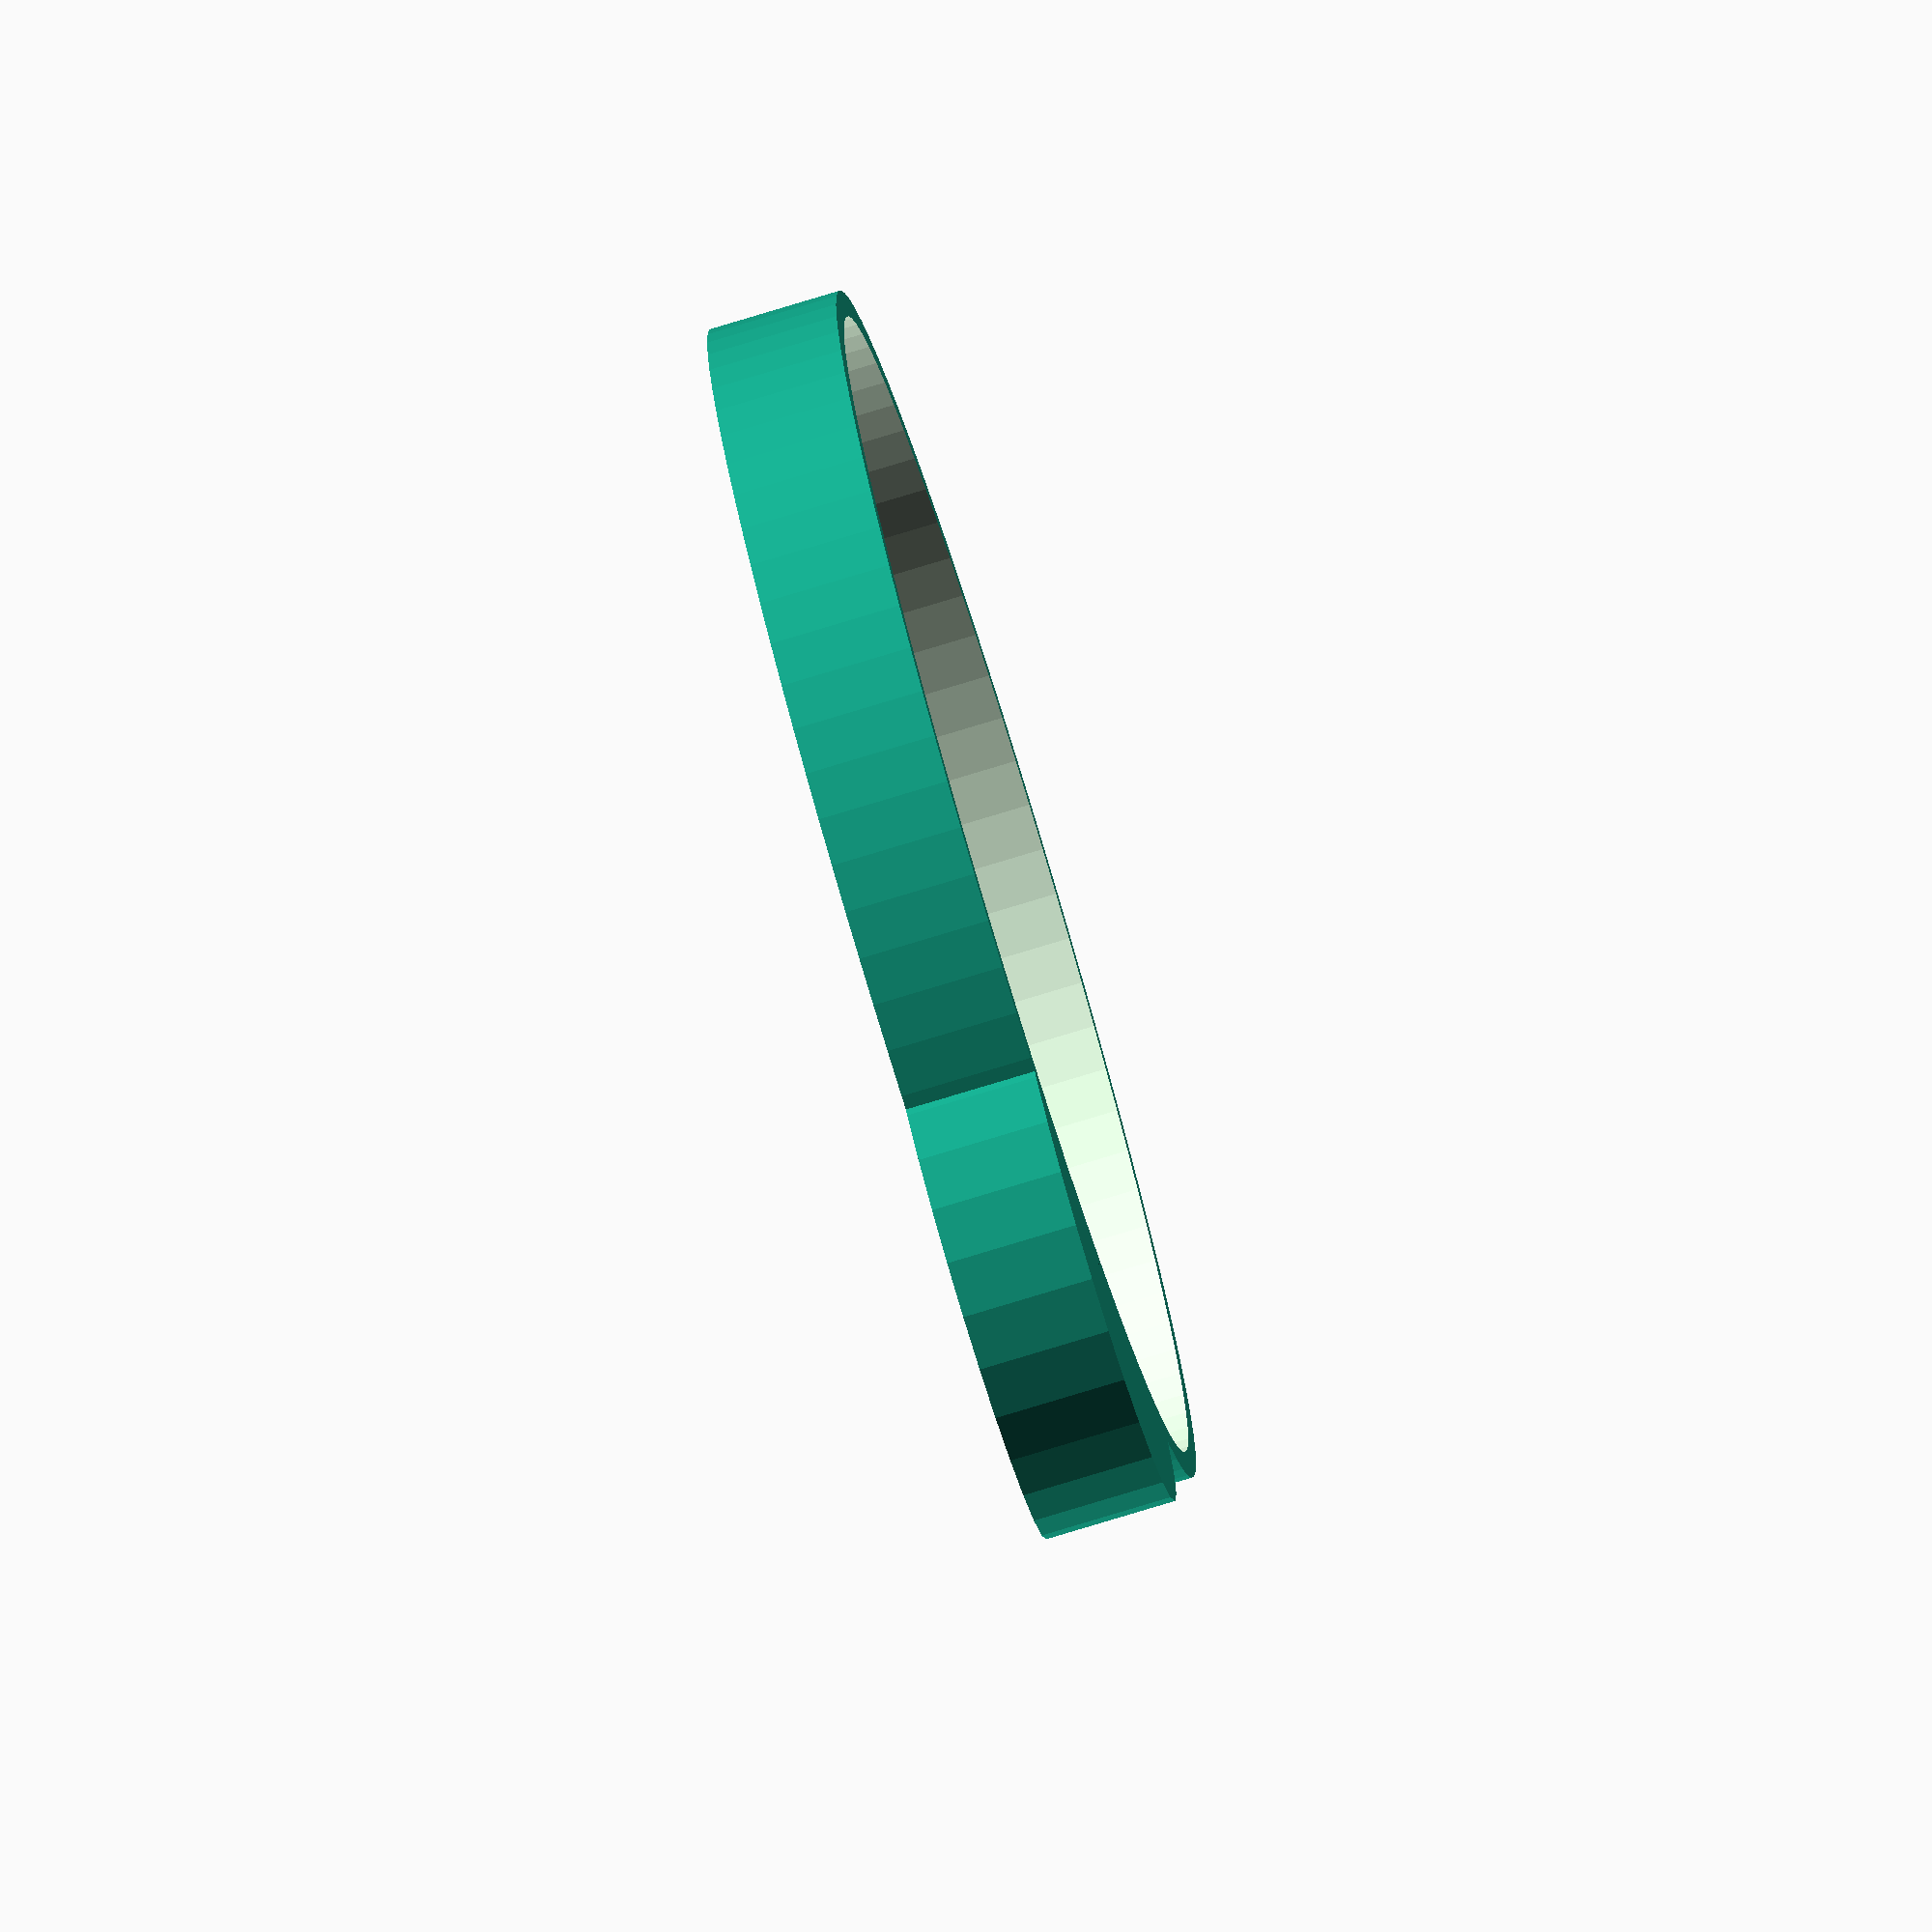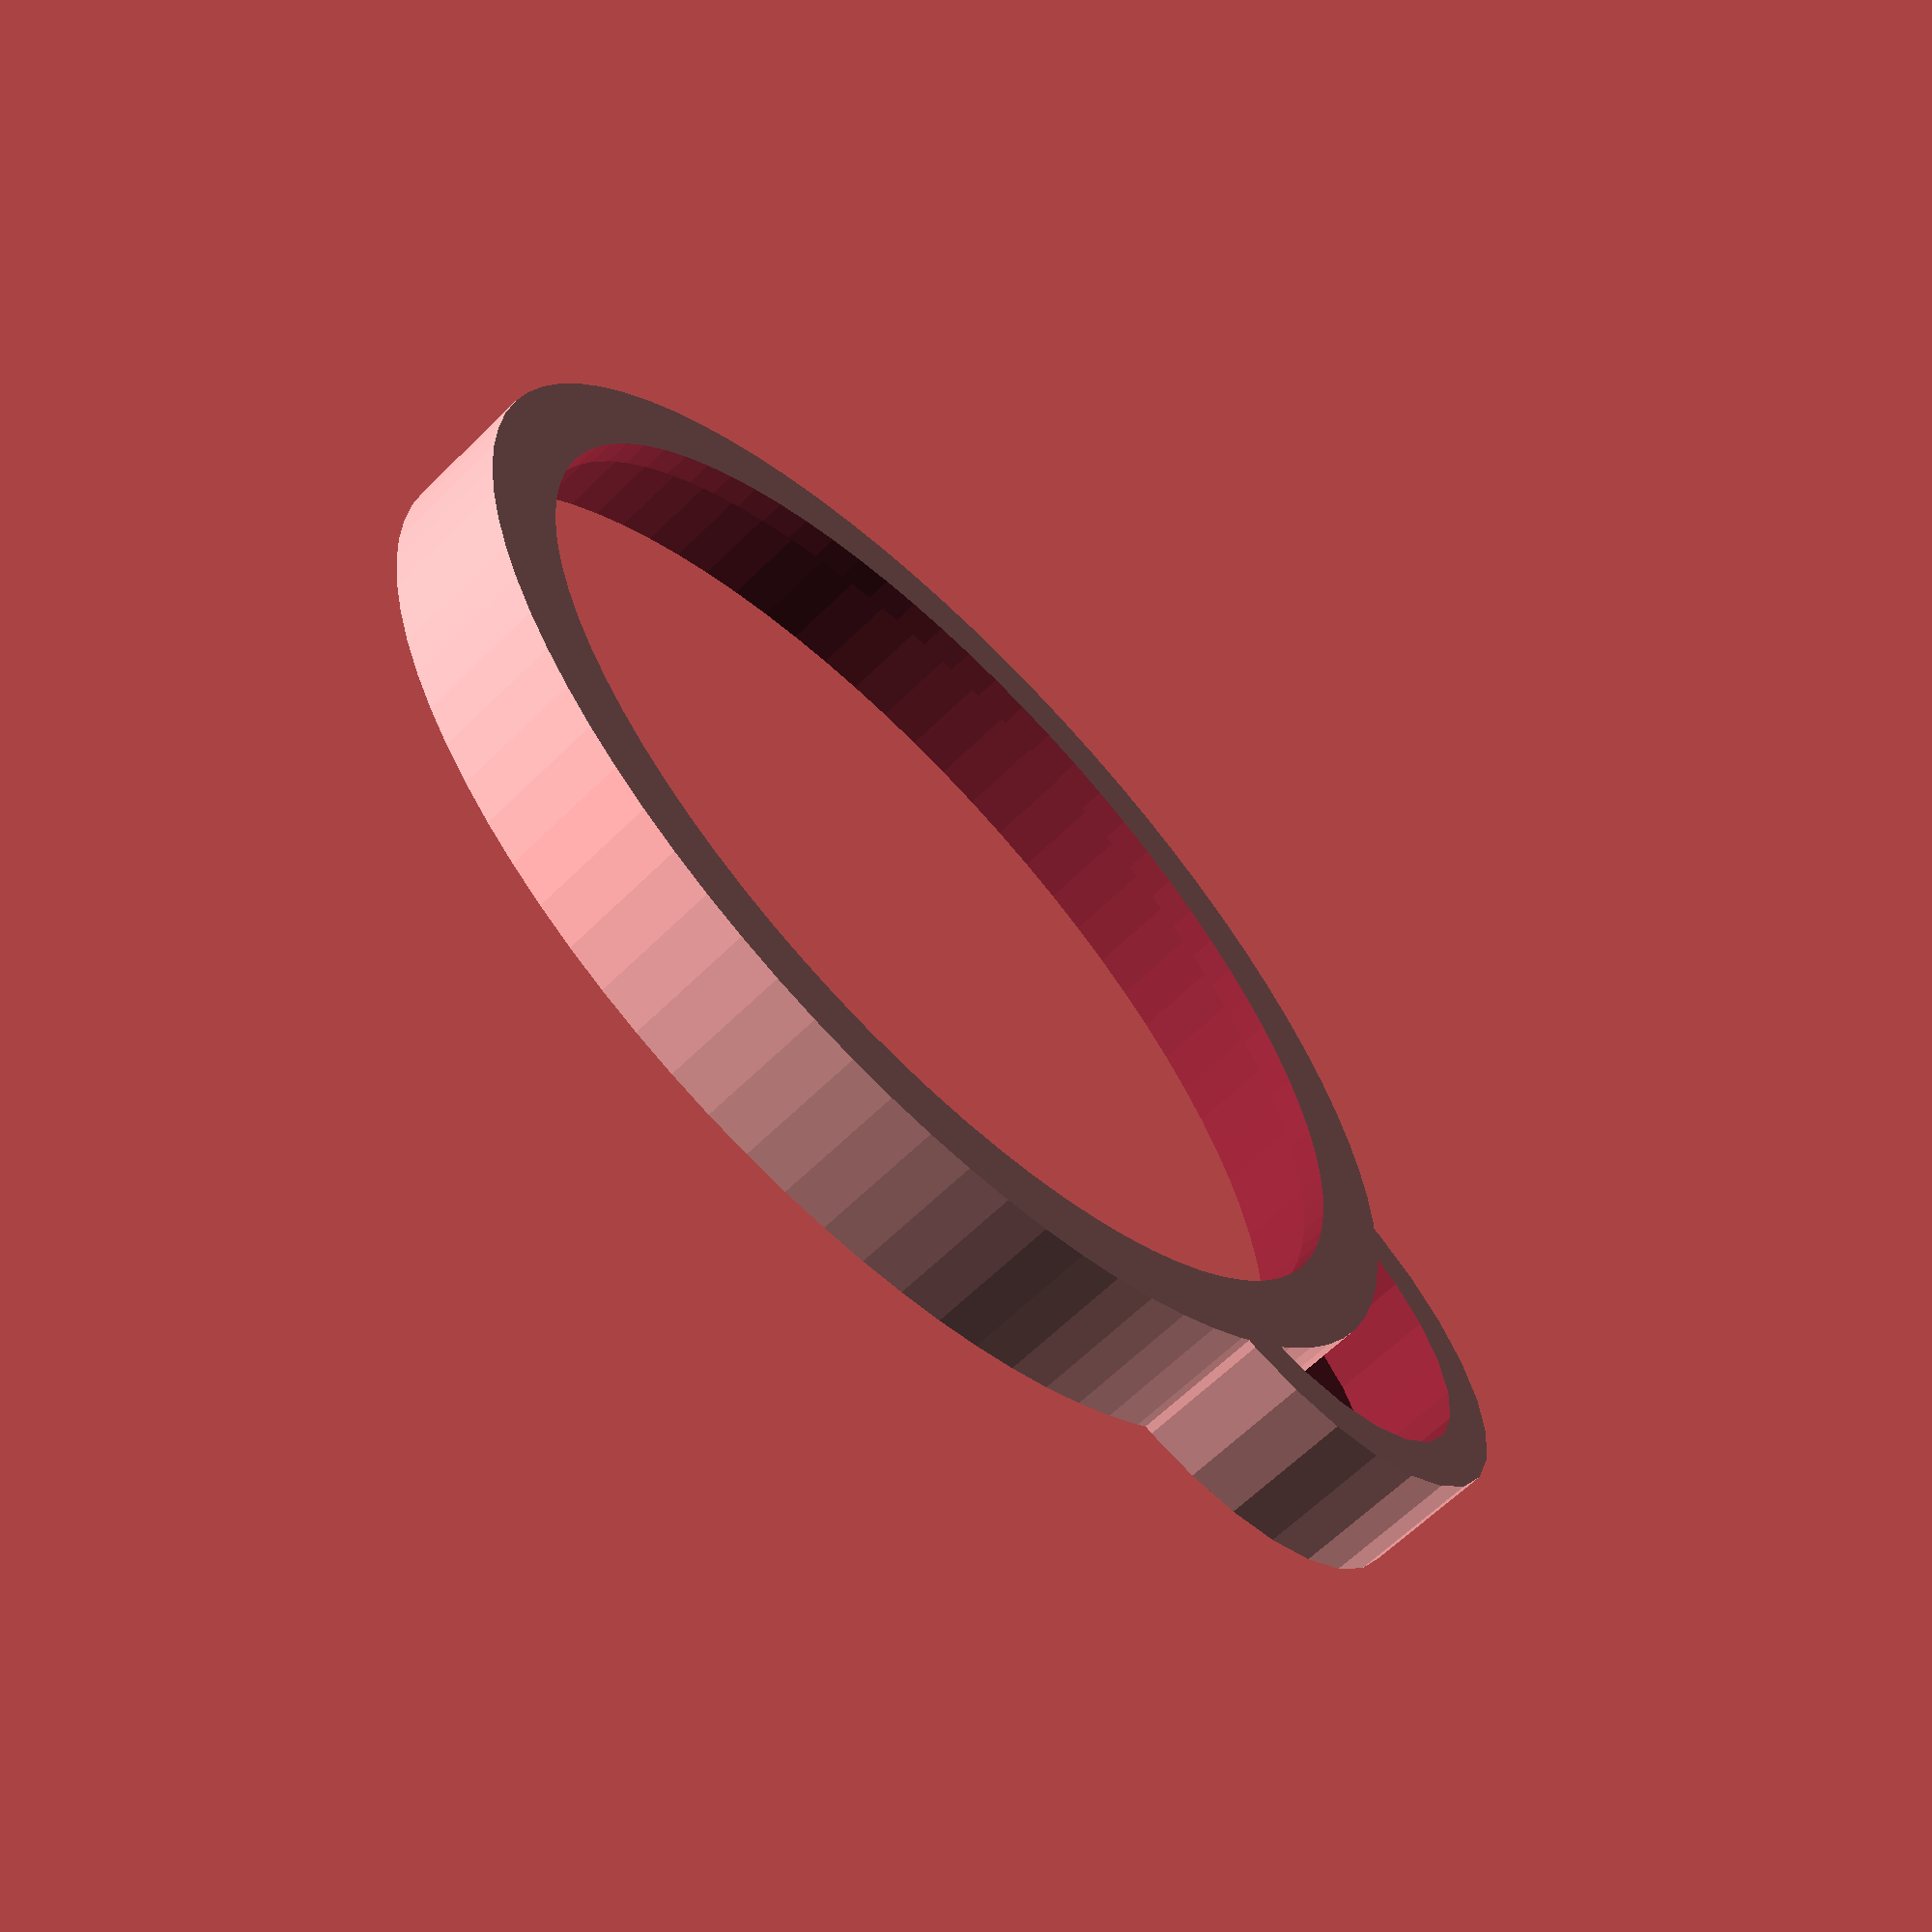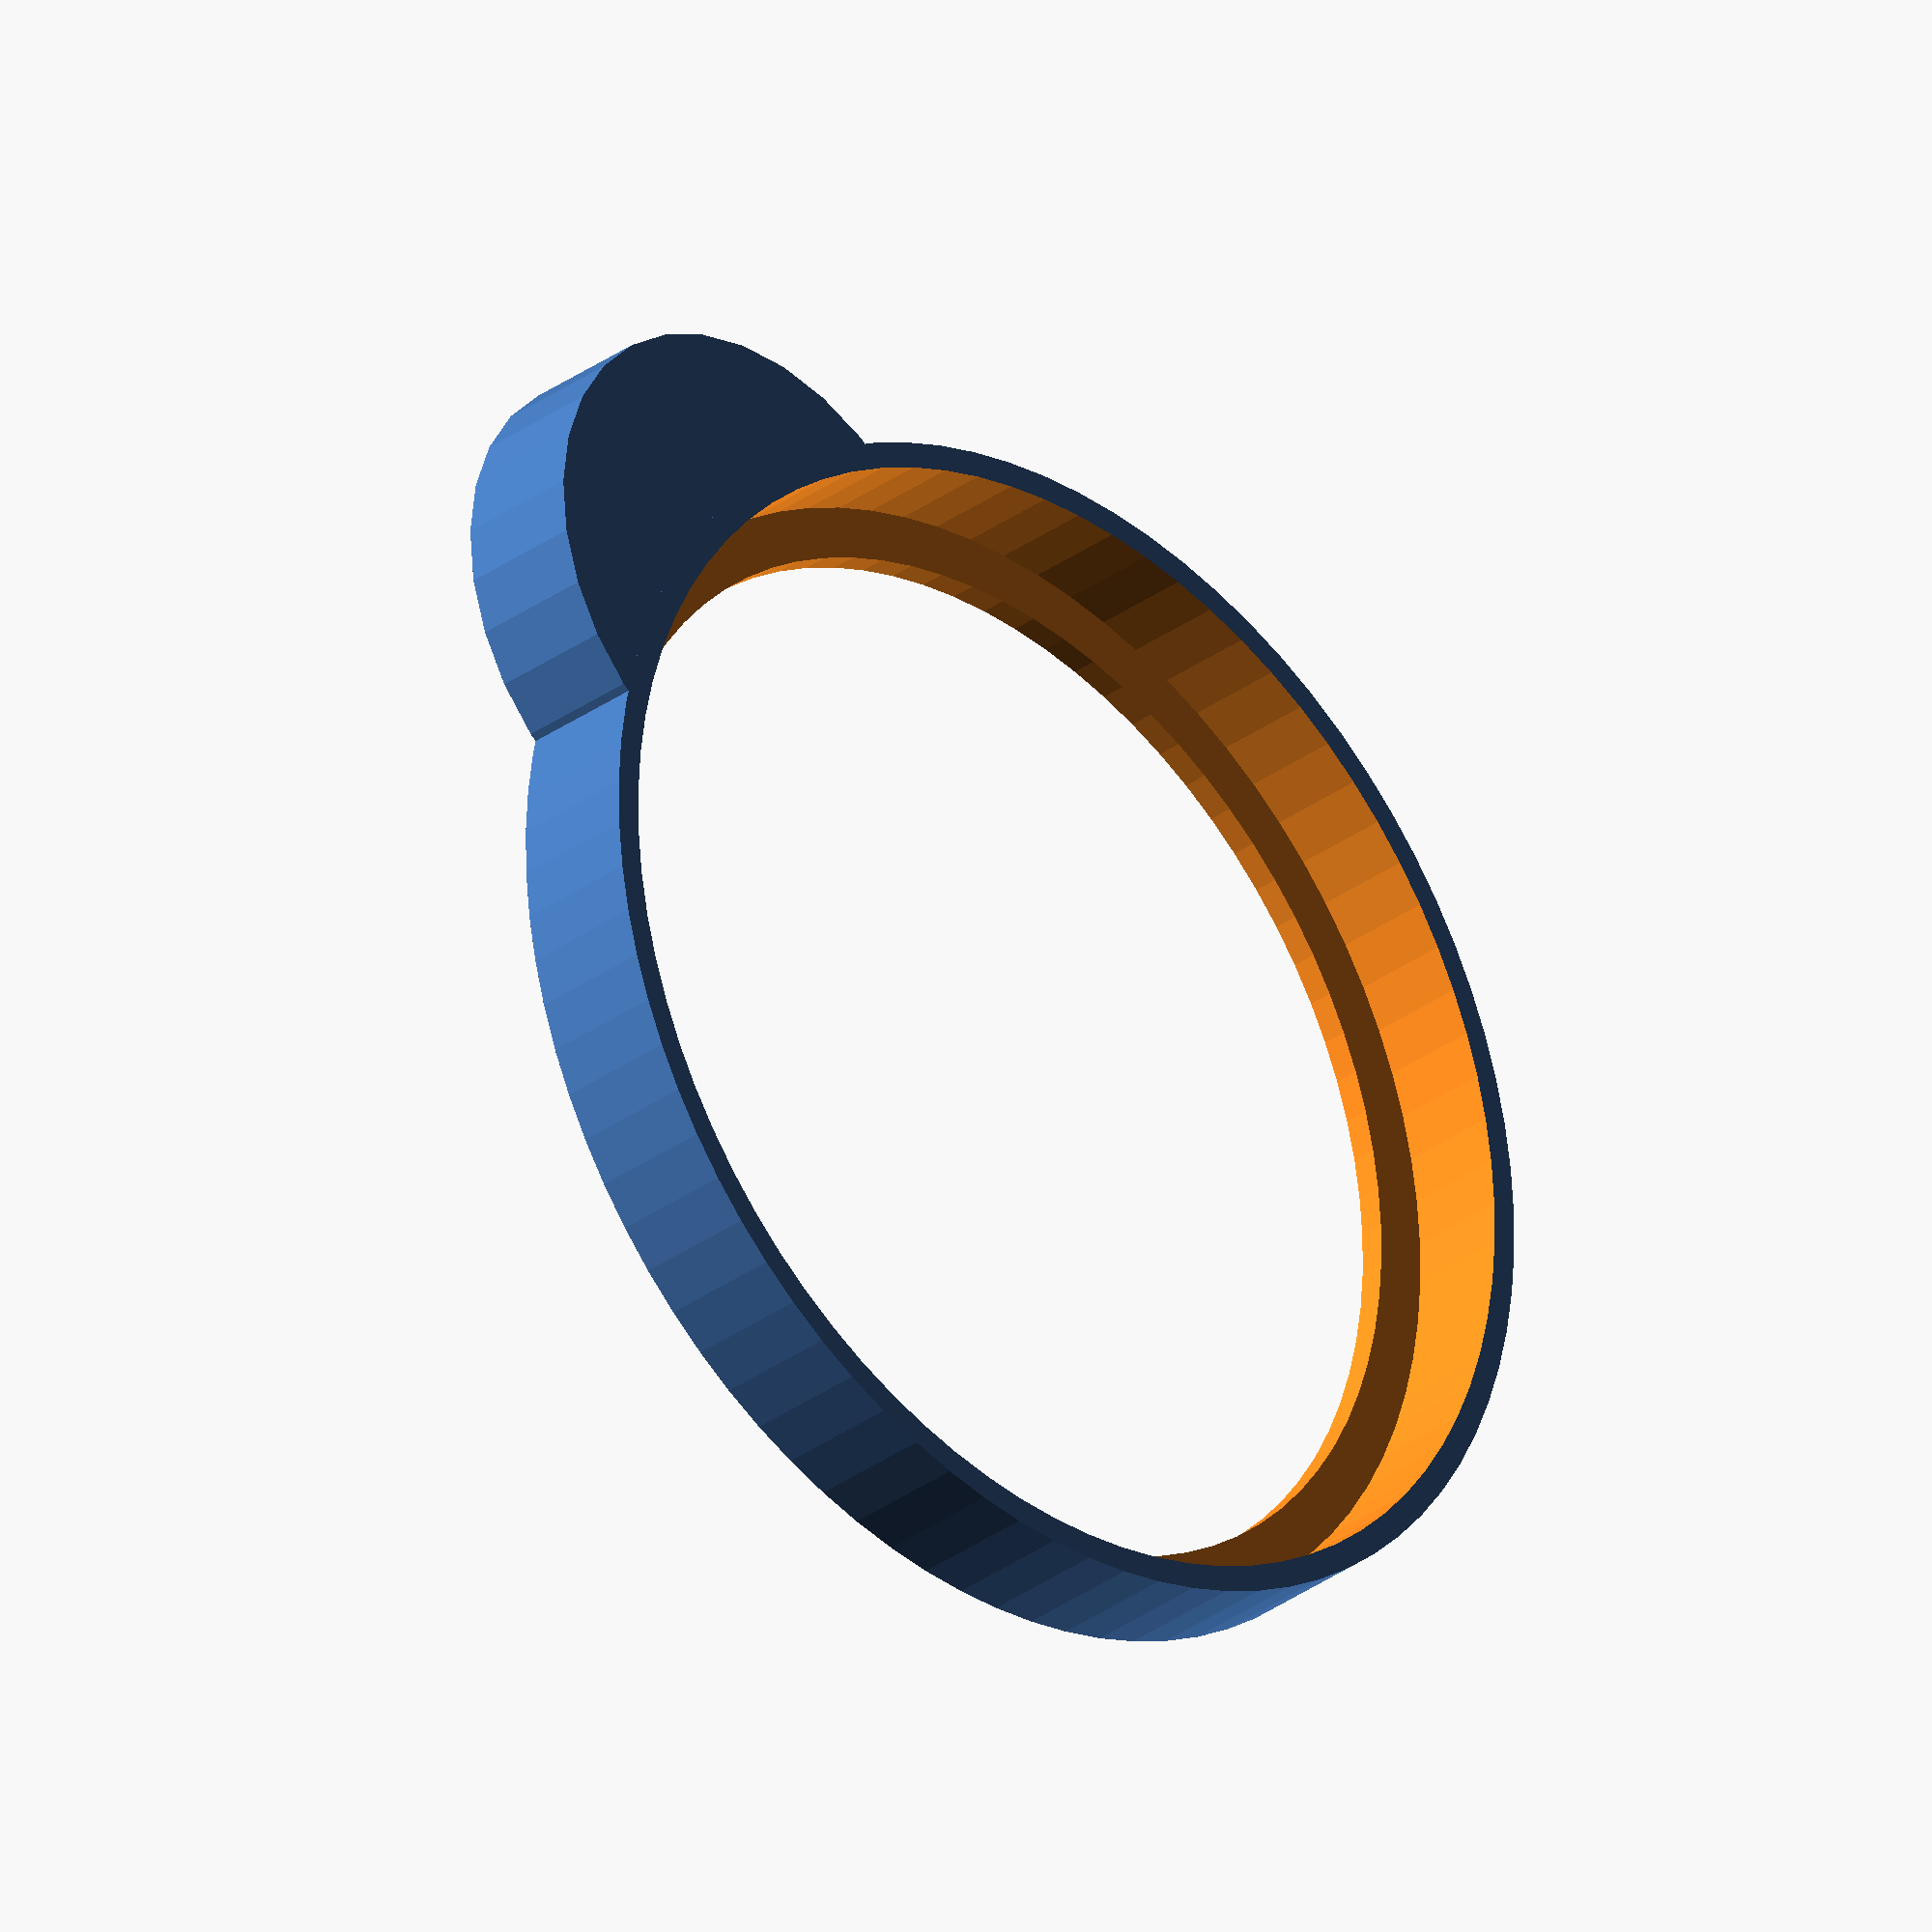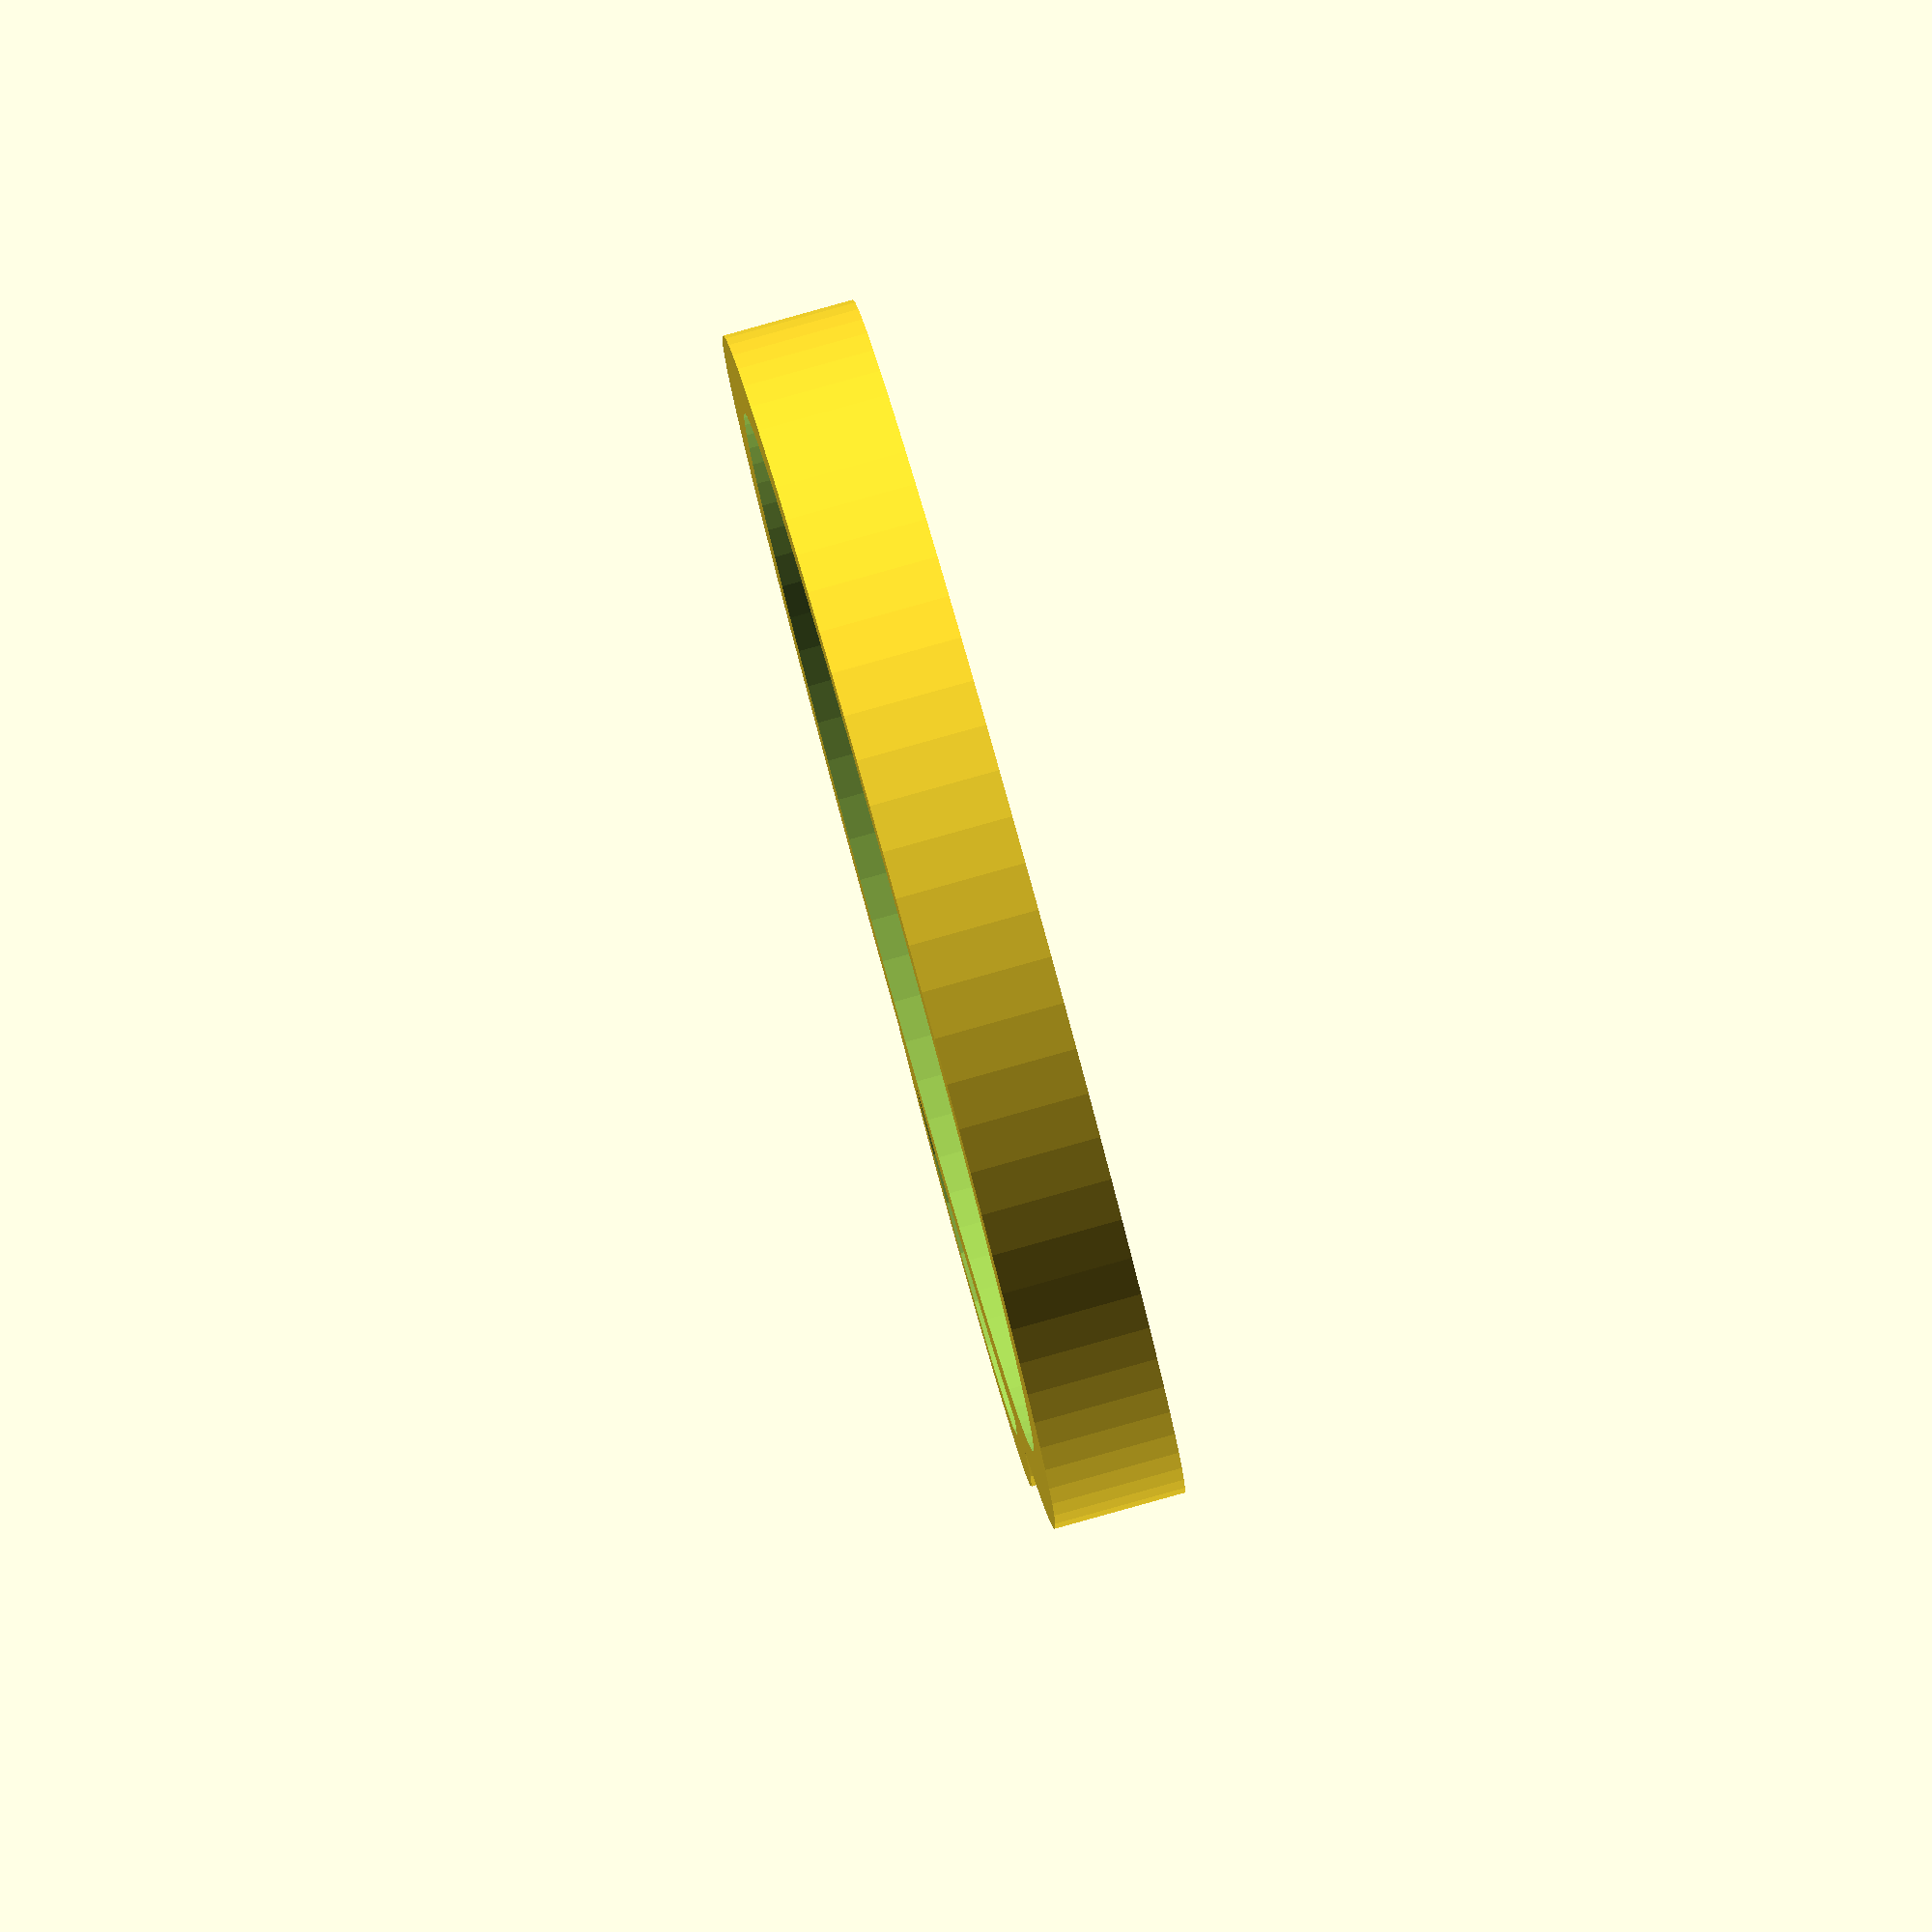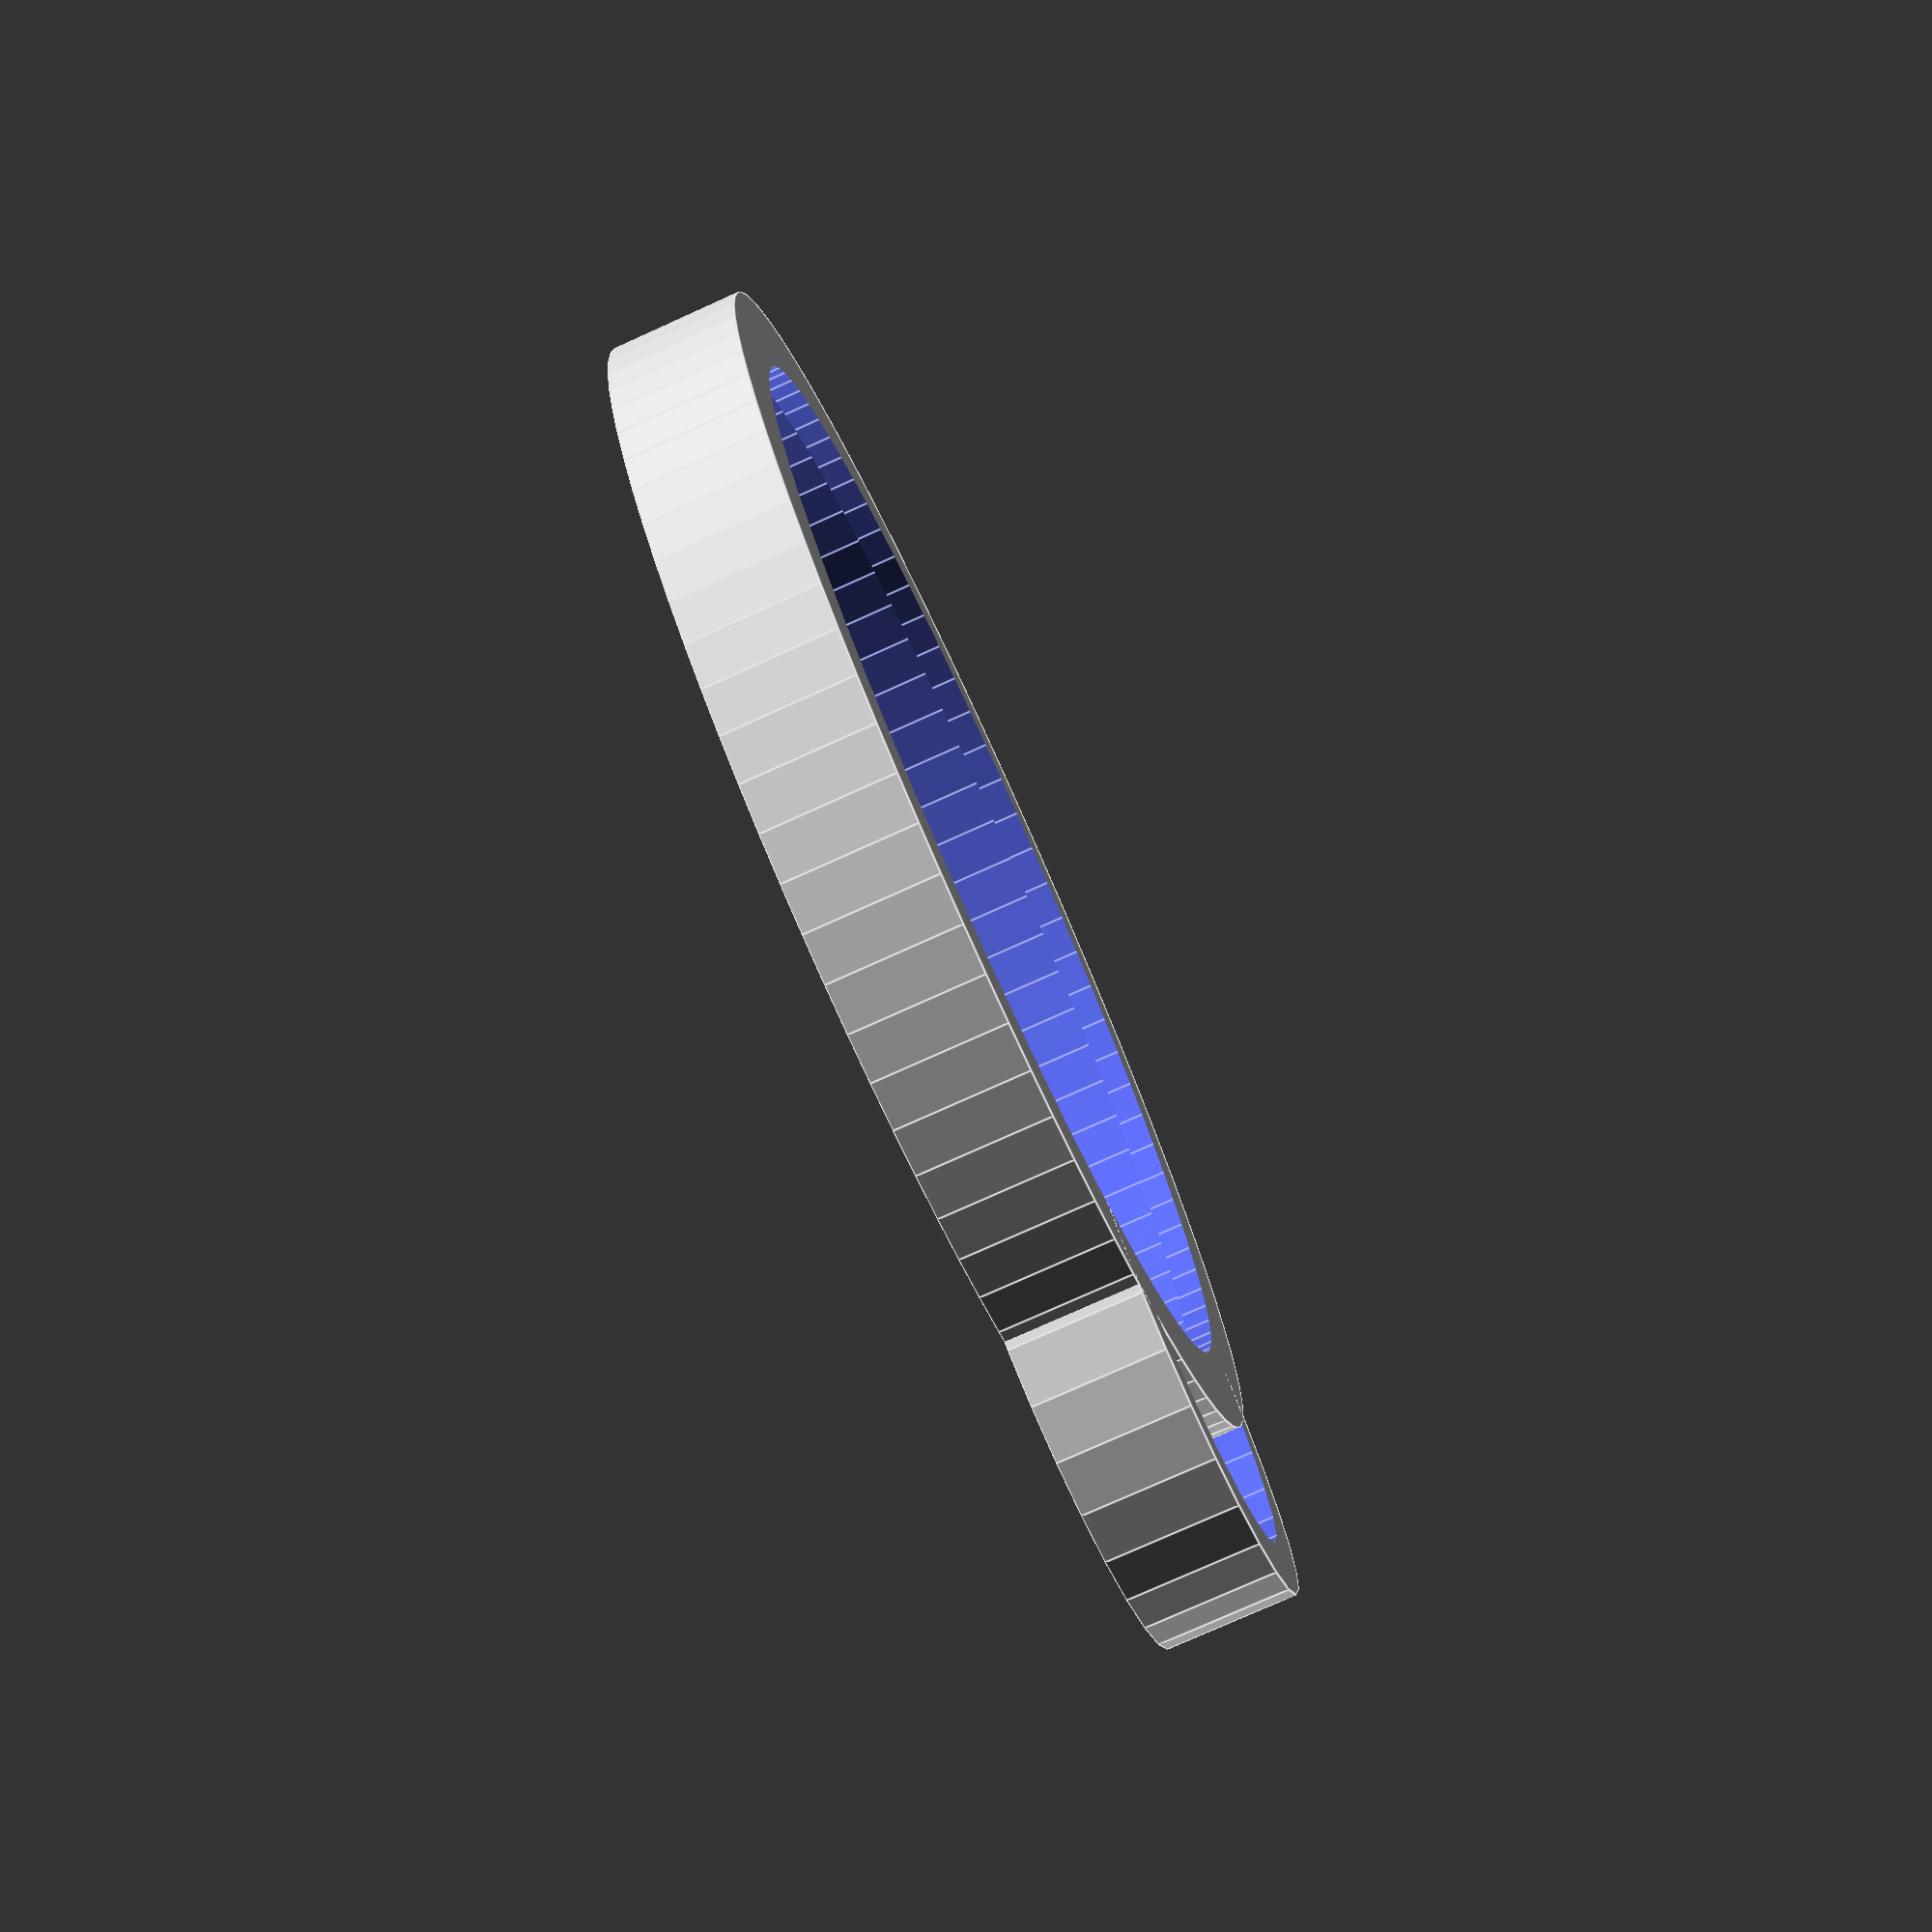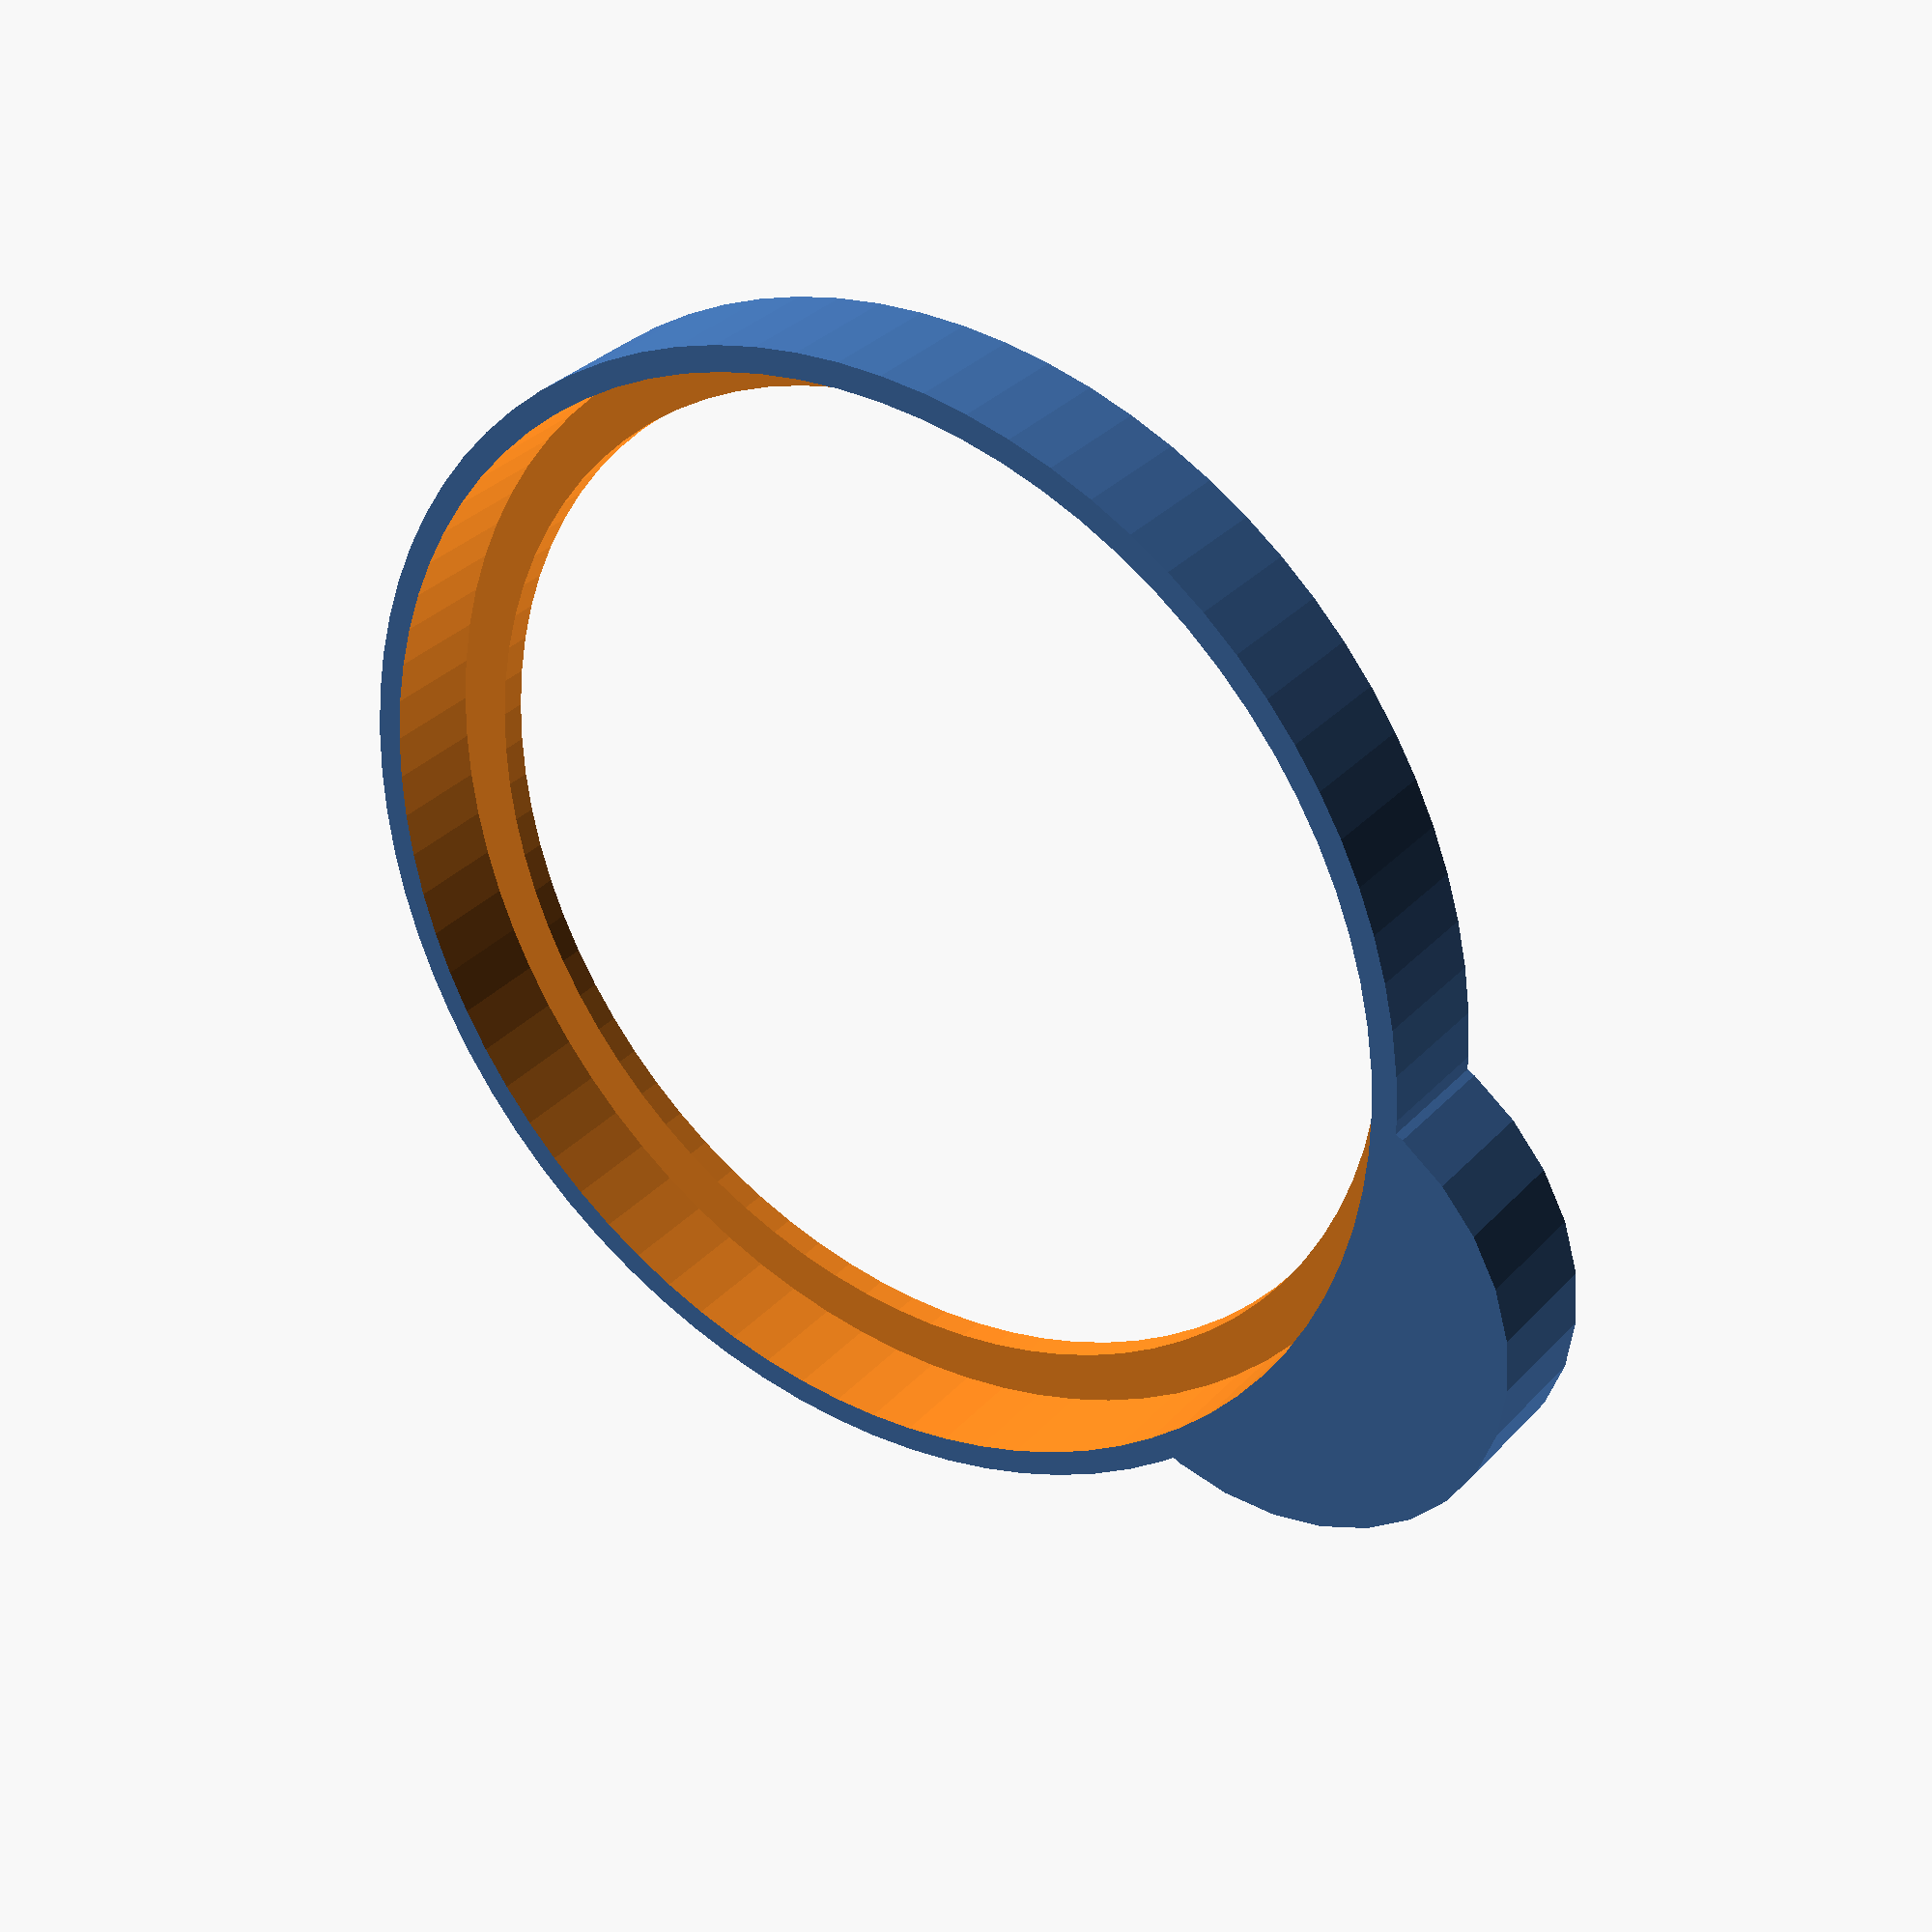
<openscad>
COIN_DIAMETER = 40;
COIN_THICKNESS = 3;

difference(){
    union(){
        translate([COIN_DIAMETER - 20,0,0]){
            difference(){
                cylinder(r=10,h=COIN_THICKNESS + 2);
                translate([0,0,-1]){
                    cylinder(r=8,h=COIN_THICKNESS + 2);
                }
            }
        }
        cylinder(r=(COIN_DIAMETER/2) + COIN_THICKNESS, h=COIN_THICKNESS + 2,$fn=(COIN_DIAMETER*2));
    }
 
    translate([0,0,-1]){
        cylinder(r=(COIN_DIAMETER/2), h=COIN_THICKNESS + 4,$fn=(COIN_DIAMETER*2));
    }
    
    translate([0,0,1]){
        cylinder(r=((COIN_DIAMETER/2) + COIN_THICKNESS - 1), h=COIN_THICKNESS + 2,$fn=(COIN_DIAMETER*2));
    }
}
</openscad>
<views>
elev=78.1 azim=58.4 roll=286.9 proj=o view=wireframe
elev=243.2 azim=335.1 roll=45.1 proj=p view=wireframe
elev=211.1 azim=37.6 roll=223.7 proj=o view=wireframe
elev=275.4 azim=119.1 roll=254.4 proj=o view=solid
elev=256.9 azim=325.9 roll=65.7 proj=p view=edges
elev=328.0 azim=25.8 roll=34.7 proj=p view=solid
</views>
